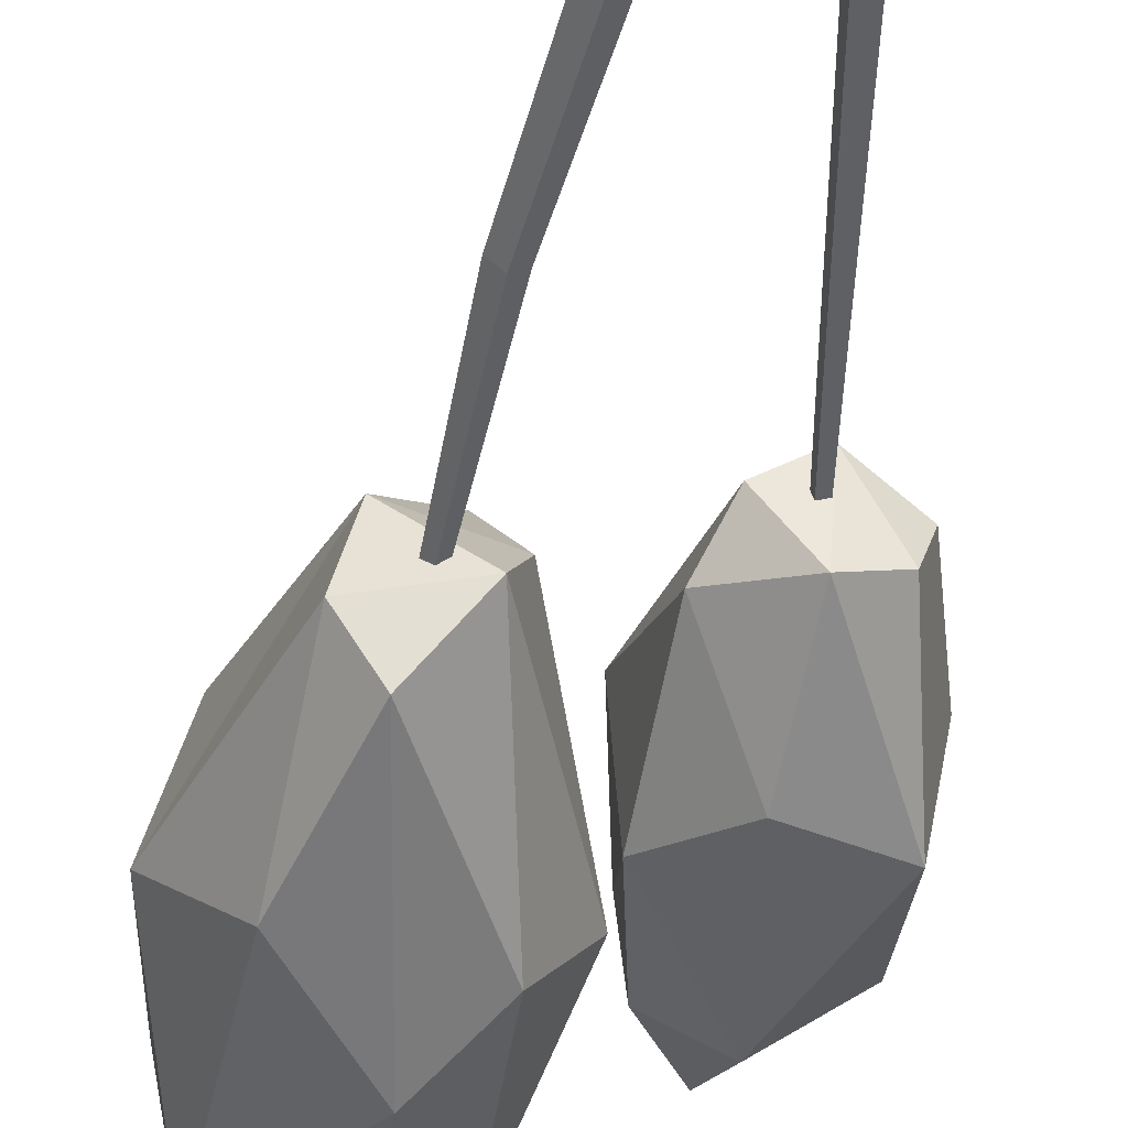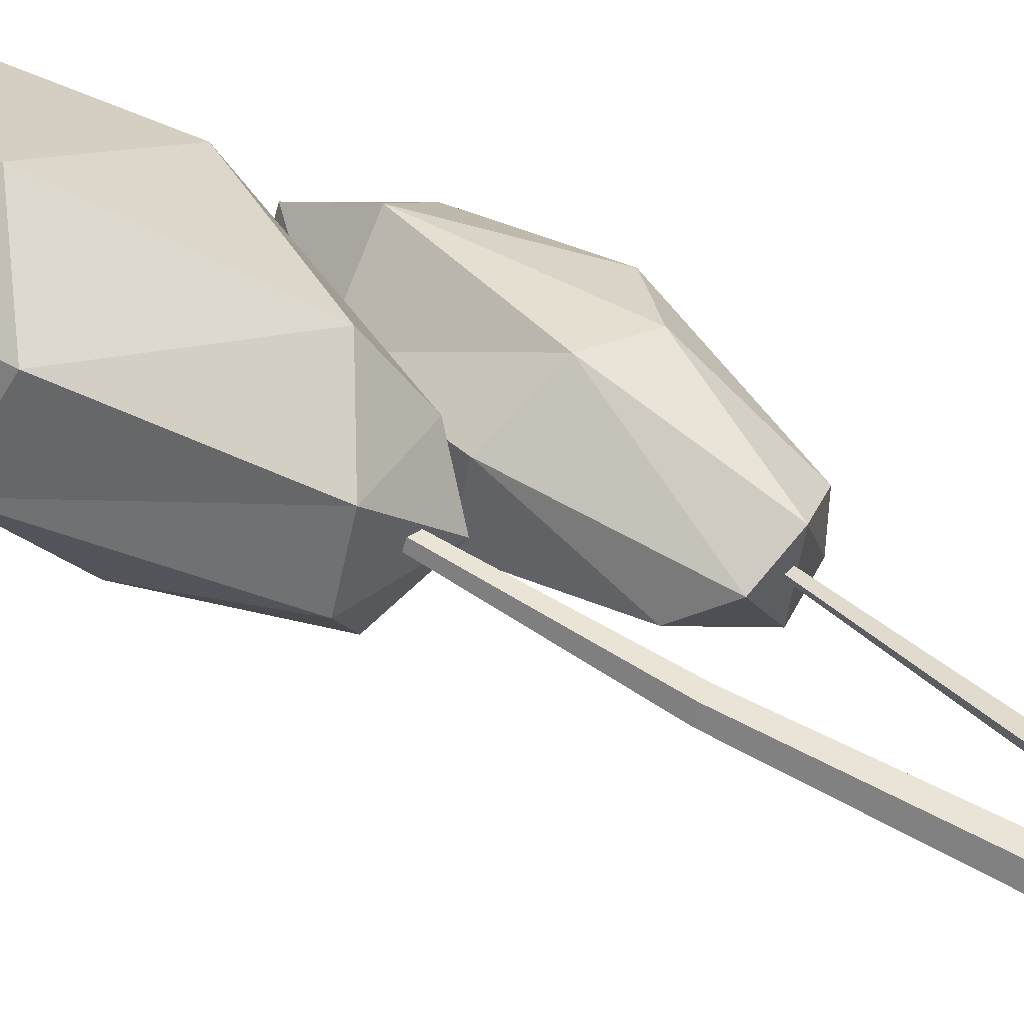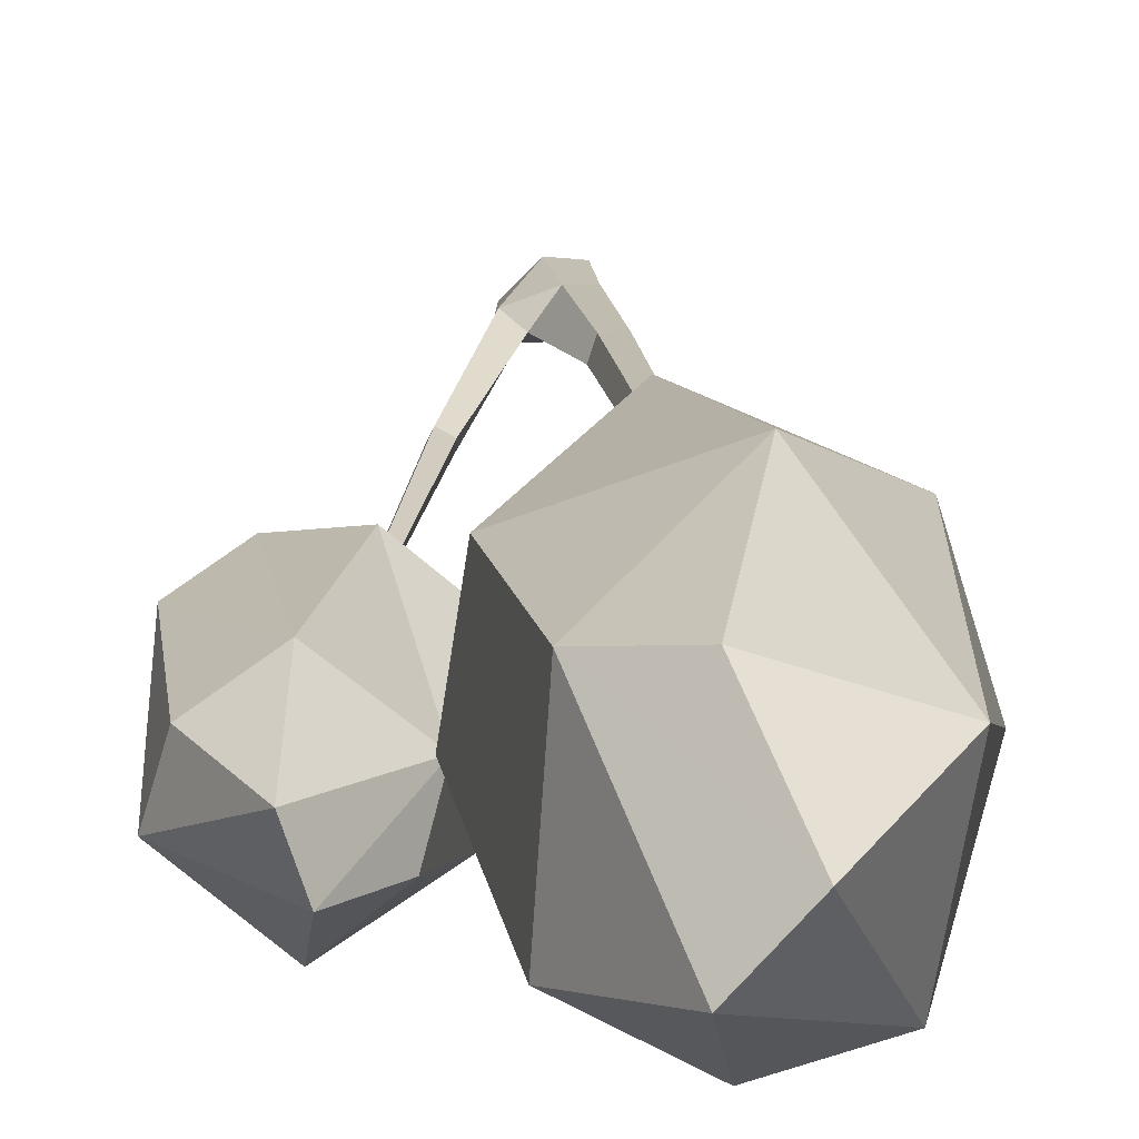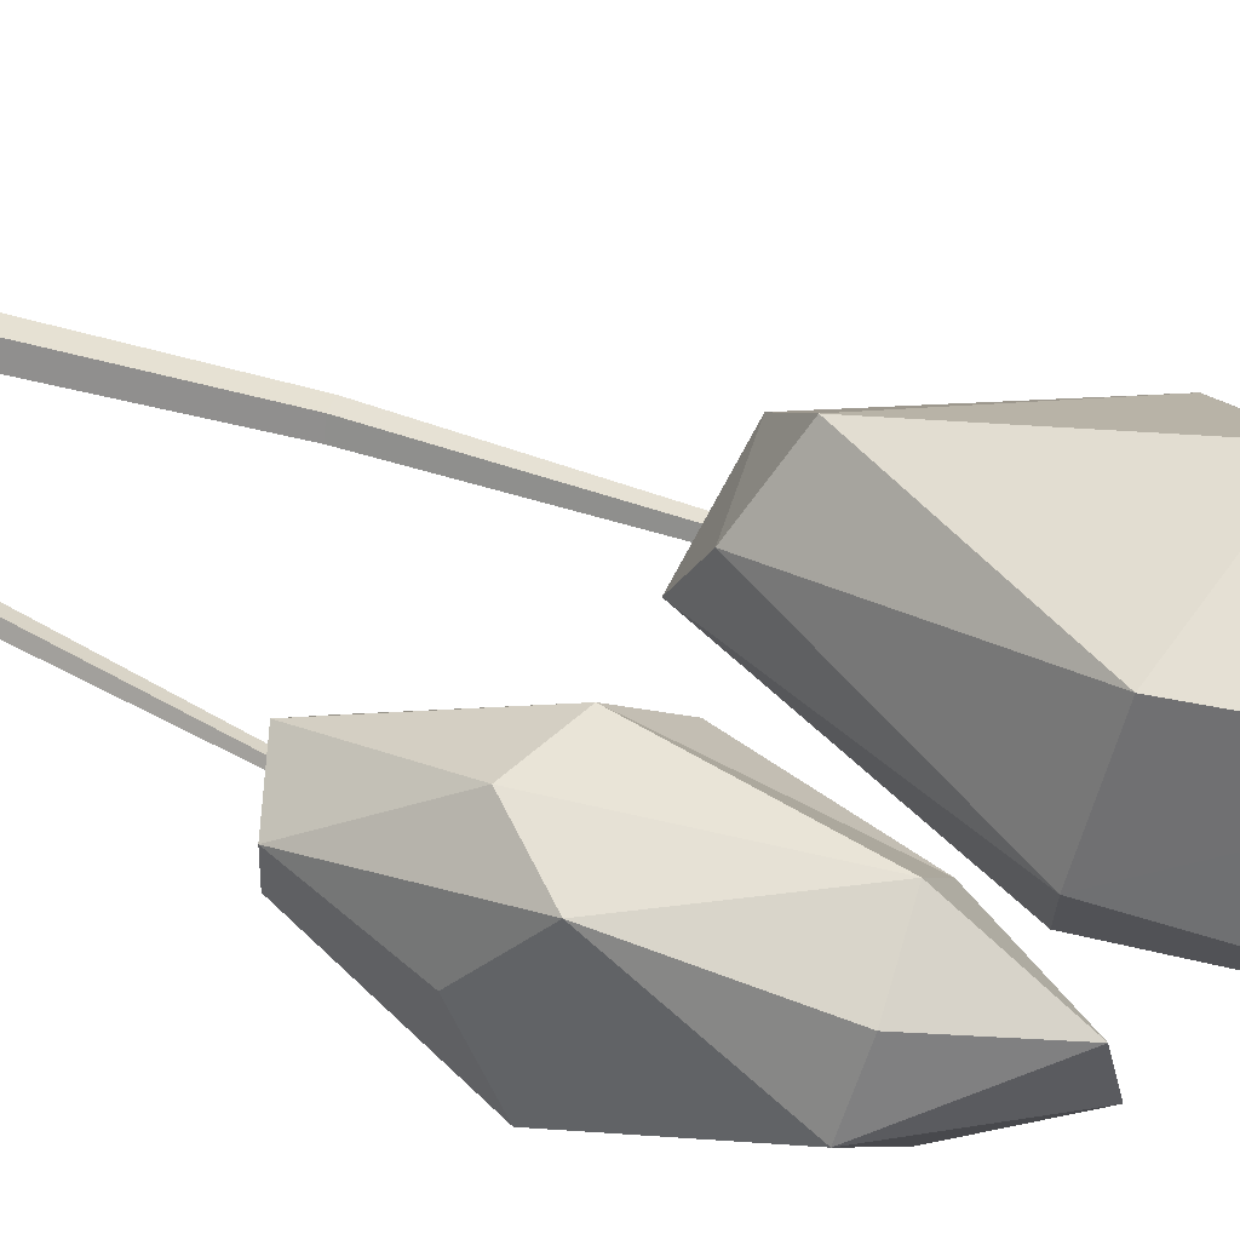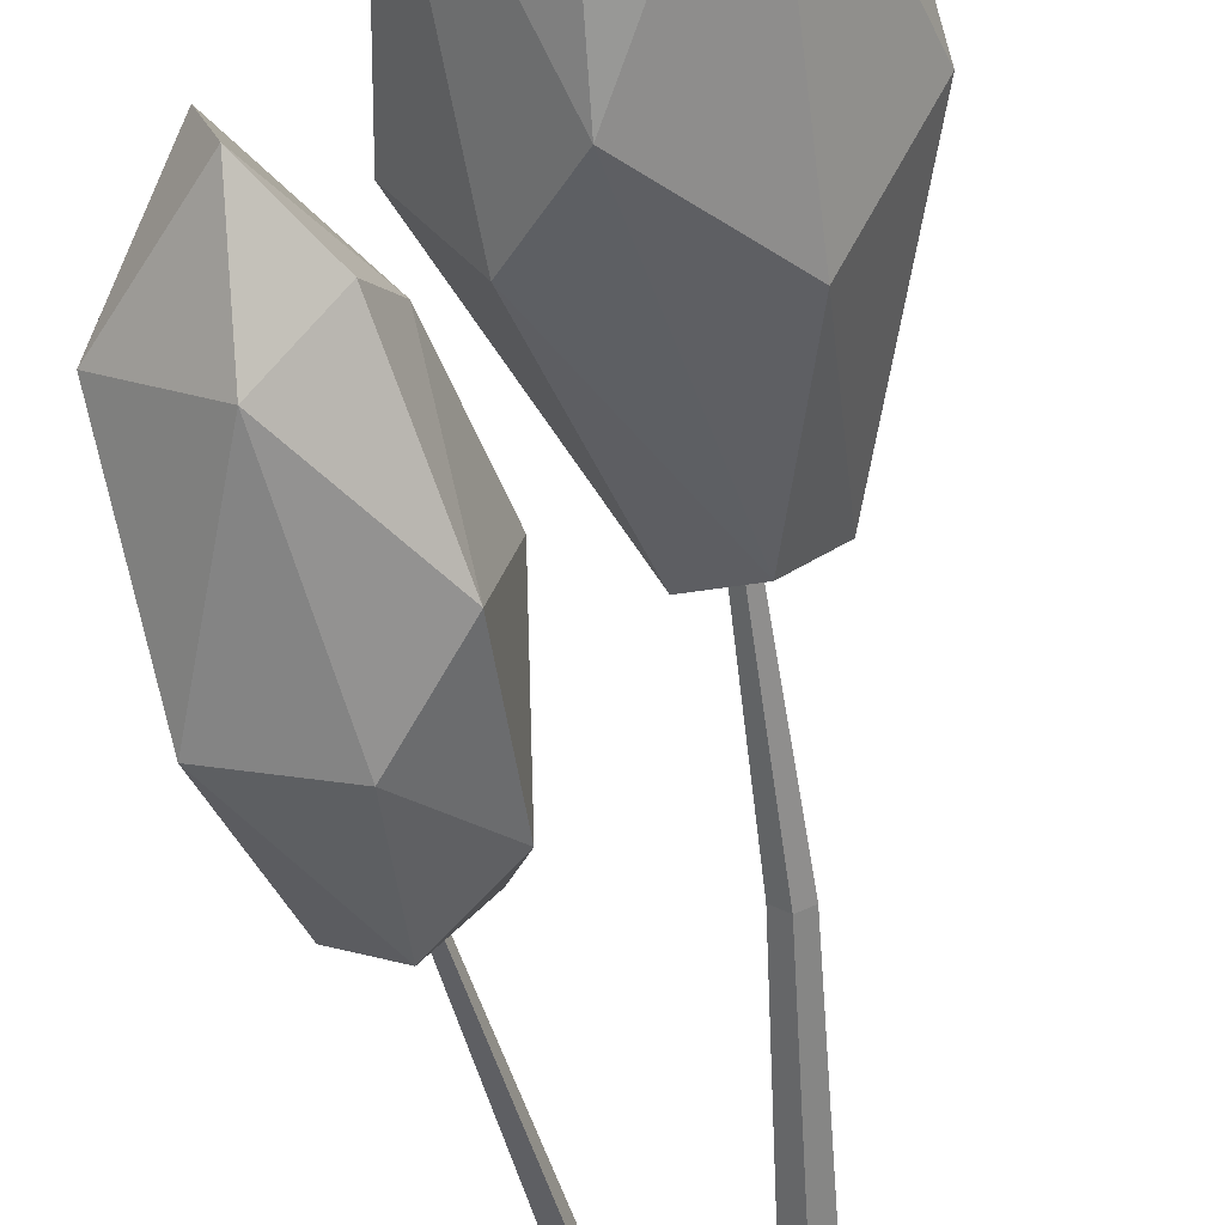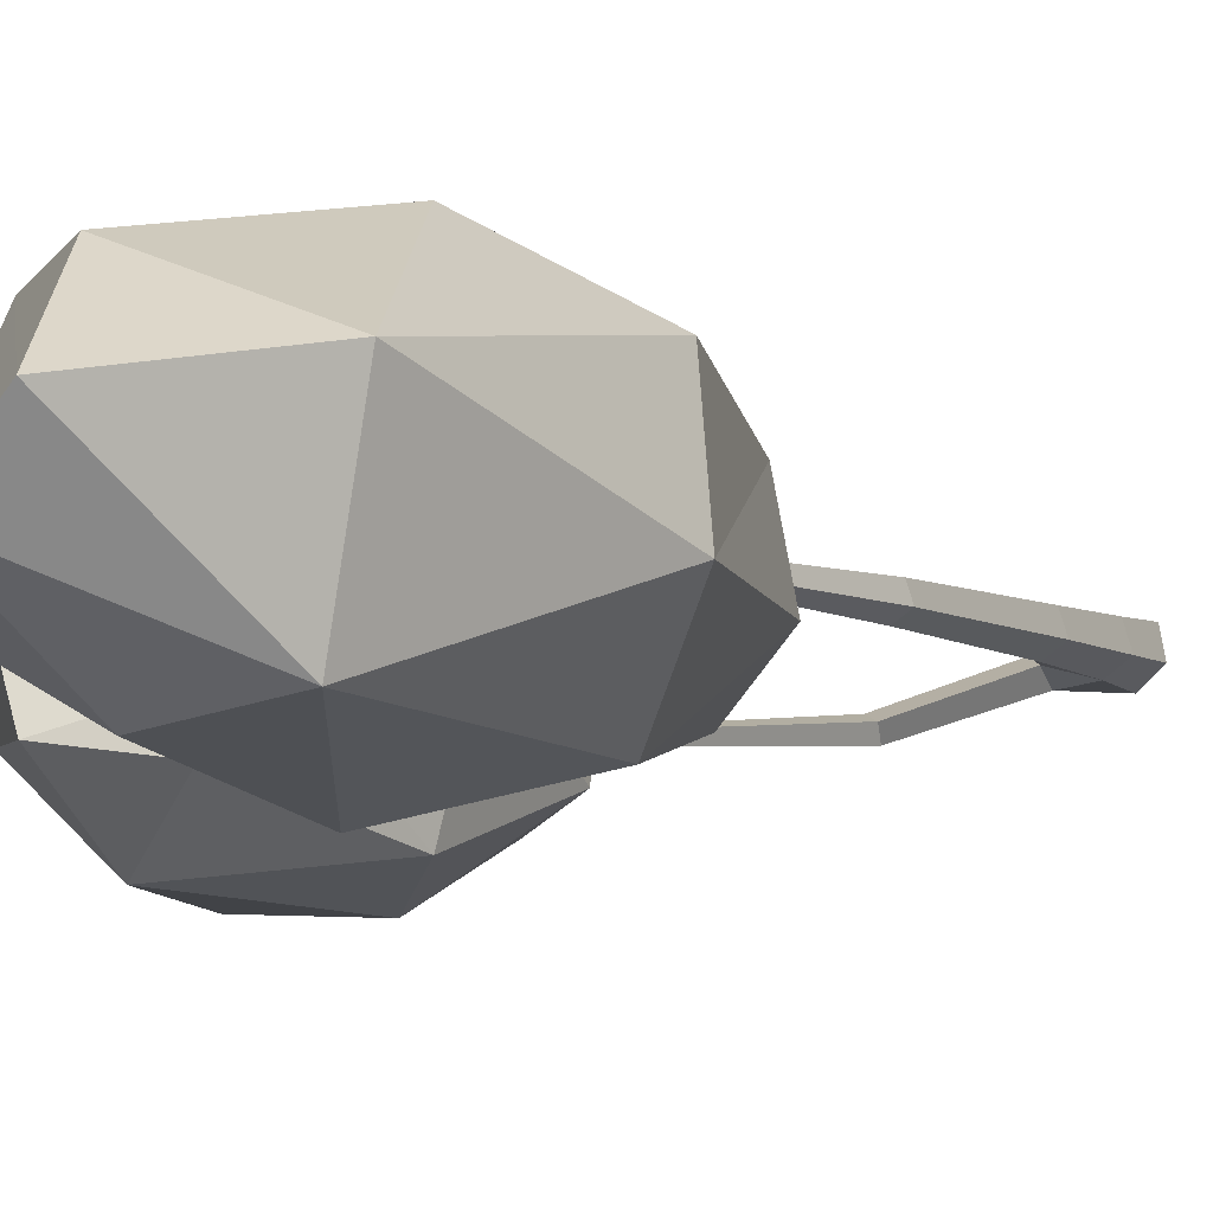
<metadata>
{"format":"obj","ext":"obj","renderer":"f3d","projection":"perspective","resolution":1024,"background":"white","views":[{"elev":-46.7,"azim":-8.0,"up":"+Z"},{"elev":43.9,"azim":-48.2,"up":"+Z"},{"elev":15.4,"azim":-179.6,"up":"+Z"},{"elev":38.3,"azim":118.3,"up":"+Z"},{"elev":-58.2,"azim":-169.3,"up":"+Z"},{"elev":-4.5,"azim":-149.4,"up":"+Z"}]}
</metadata>
<code>
g Birch_Tree_m_07
v -0.004377 0 -0.1407
v -0.1205 0 -0.03967
v -0.09133 0 0.102
v 0.07887 0 0.1155
v 0.2458 0 -0.05618
v -0.1836 1.111 -0.1037
v -0.2781 1.095 -0.03412
v -0.242 1.101 0.07854
v -0.1252 1.121 0.07854
v -0.08905 1.127 -0.03412
v -0.3688 2.514 -0.08524
v -0.4437 2.498 -0.02975
v -0.4151 2.504 0.06003
v -0.3226 2.523 0.06003
v -0.294 2.529 -0.02975
v -0.4562 4.207 -0.05003
v -0.4948 4.199 -0.02144
v -0.4801 4.202 0.02482
v -0.4324 4.211 0.02482
v -0.4177 4.214 -0.02144
v -0.06441 0.3899 -0.119
v 0.1632 0.306 -0.1416
v 0.2376 0.2976 -0.0148
v 0.2618 0.2342 -0.08795
v 0.1283 0.4748 -0.06626
v 0.3809 1.143 -0.361
v 0.4467 1.137 -0.2542
v 0.4772 1.099 -0.3226
v 0.3671 1.191 -0.284
v 0.606 3.011 -0.4424
v 0.6383 3.008 -0.393
v 0.6558 3.002 -0.4274
v 0.5949 3.022 -0.4029
v -0.1333 0.3864 0.09379
v 0.004435 0.3934 0.09379
v -0.1758 0.3843 -0.03772
v -0.289 4.107 0.6289
v -0.09994 3.897 0.225
v 0.2097 5.272 0.4643
v -0.02387 6.389 0.4732
v -0.4326 6.682 0.5655
v -0.6007 5.422 0.7904
v 0.3112 5.142 -0.1997
v -0.2166 3.671 -0.1113
v 0.01683 5.001 -0.6109
v -0.5388 3.881 -0.473
v -0.3368 5.433 -0.794
v 0.03502 6.541 -0.3558
v -0.8454 4.824 -0.6079
v -0.7593 3.792 -0.169
v -1.249 5.138 -0.1215
v -0.9546 6.448 -0.501
v -0.4732 6.579 -0.6068
v -0.649 3.765 0.2838
v -1.061 4.898 0.4778
v -1.099 6.451 0.2988
v -0.6821 7.257 0.1502
v -0.4035 7.261 -0.1607
v 0.2544 3.218 -0.5821
v 0.3929 2.959 -0.3734
v 0.1318 3.98 -0.1766
v 0.279 4.823 -0.2972
v 0.3628 5.061 -0.5785
v 0.2064 4.144 -0.8049
v 0.522 3.862 0.1129
v 0.6671 2.922 -0.2039
v 0.8887 3.75 0.05454
v 0.9935 3.075 -0.35
v 1.158 4.11 -0.05706
v 0.7072 4.919 0.07122
v 1.154 3.727 -0.4782
v 0.9134 3.024 -0.6063
v 1.082 3.908 -0.9538
v 1.156 4.897 -0.5186
v 1.051 4.968 -0.1642
v 0.6382 2.973 -0.7142
v 0.5778 3.746 -0.9685
v 0.6919 4.919 -0.8979
v 0.6301 5.489 -0.5353
v 0.731 5.474 -0.2445
f 4 35 34 3
f 35 9 8 34
f 36 7 6 21
f 2 36 21 1
f 34 8 7 36
f 10 15 14 9
f 8 13 12 7
f 6 11 15 10
f 9 14 13 8
f 7 12 11 6
f 11 16 20 15
f 14 19 18 13
f 12 17 16 11
f 15 20 19 14
f 13 18 17 12
f 25 23 27 29
f 21 25 22
f 4 5 24 23
f 23 24 28 27
f 5 1 22 24
f 3 34 36 2
f 28 26 30 32
f 29 27 31 33
f 24 22 26 28
f 22 25 29 26
f 26 29 33 30
f 27 28 32 31
f 1 21 22
f 35 4 23
f 25 35 23
f 10 9 35 25
f 10 25 21 6
f 37 38 39
f 40 41 42
f 43 38 44
f 43 44 45
f 45 46 47
f 45 47 48
f 43 40 39
f 49 50 51
f 49 51 52
f 52 53 47
f 51 50 54
f 55 37 42
f 55 42 56
f 55 56 51
f 56 52 51
f 57 40 58
f 58 40 48
f 58 53 52
f 58 52 57
f 57 52 56
f 50 46 44
f 38 37 54
f 39 42 37
f 39 40 42
f 43 39 38
f 45 44 46
f 43 45 48
f 48 47 53
f 43 48 40
f 49 47 46
f 49 46 50
f 49 52 47
f 55 51 54
f 55 54 37
f 56 42 41
f 57 56 41
f 57 41 40
f 58 48 53
f 54 50 44
f 54 44 38
f 59 60 61
f 62 63 64
f 65 60 66
f 65 66 67
f 67 68 69
f 67 69 70
f 65 62 61
f 71 72 73
f 71 73 74
f 74 75 69
f 73 72 76
f 77 59 64
f 77 64 78
f 77 78 73
f 78 74 73
f 79 62 80
f 80 62 70
f 80 75 74
f 80 74 79
f 79 74 78
f 72 68 66
f 60 59 76
f 61 64 59
f 61 62 64
f 65 61 60
f 67 66 68
f 65 67 70
f 70 69 75
f 65 70 62
f 71 69 68
f 71 68 72
f 71 74 69
f 77 73 76
f 77 76 59
f 78 64 63
f 79 78 63
f 79 63 62
f 80 70 75
f 76 72 66
f 76 66 60

</code>
